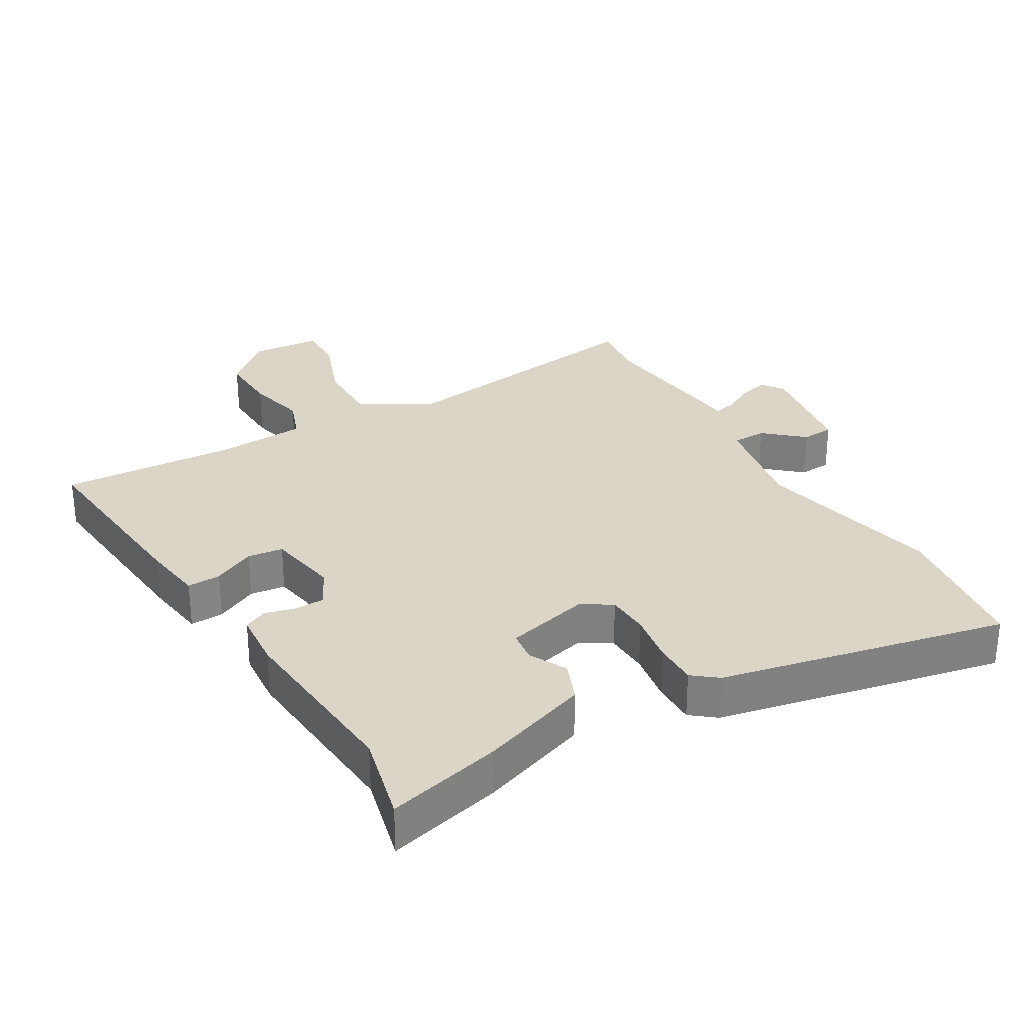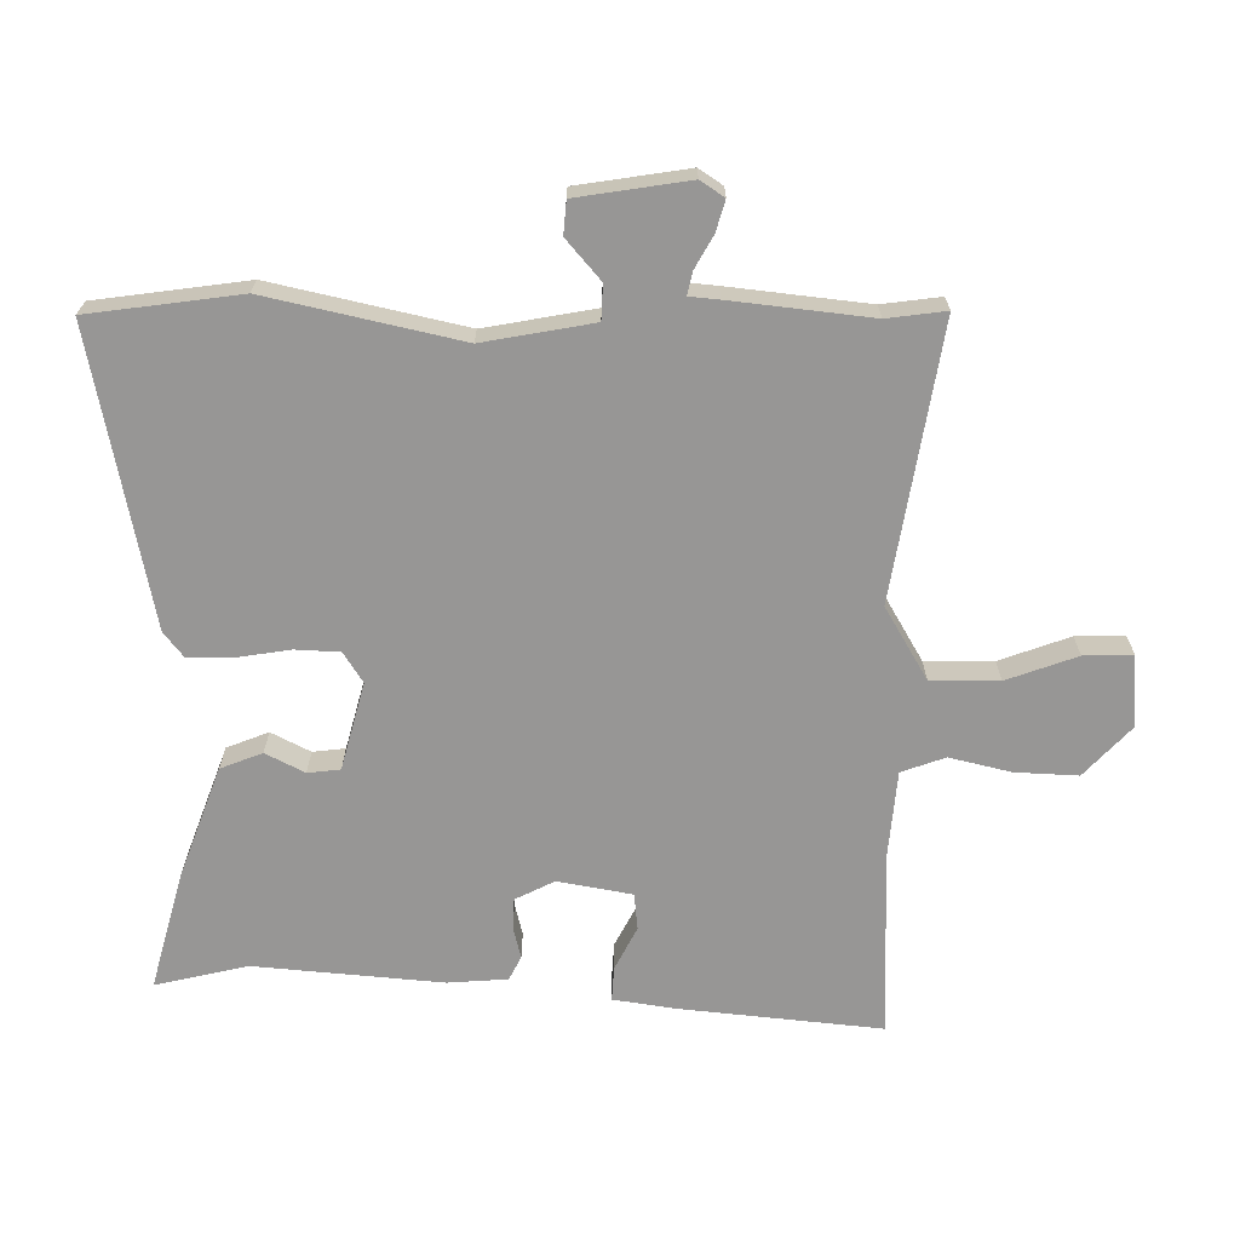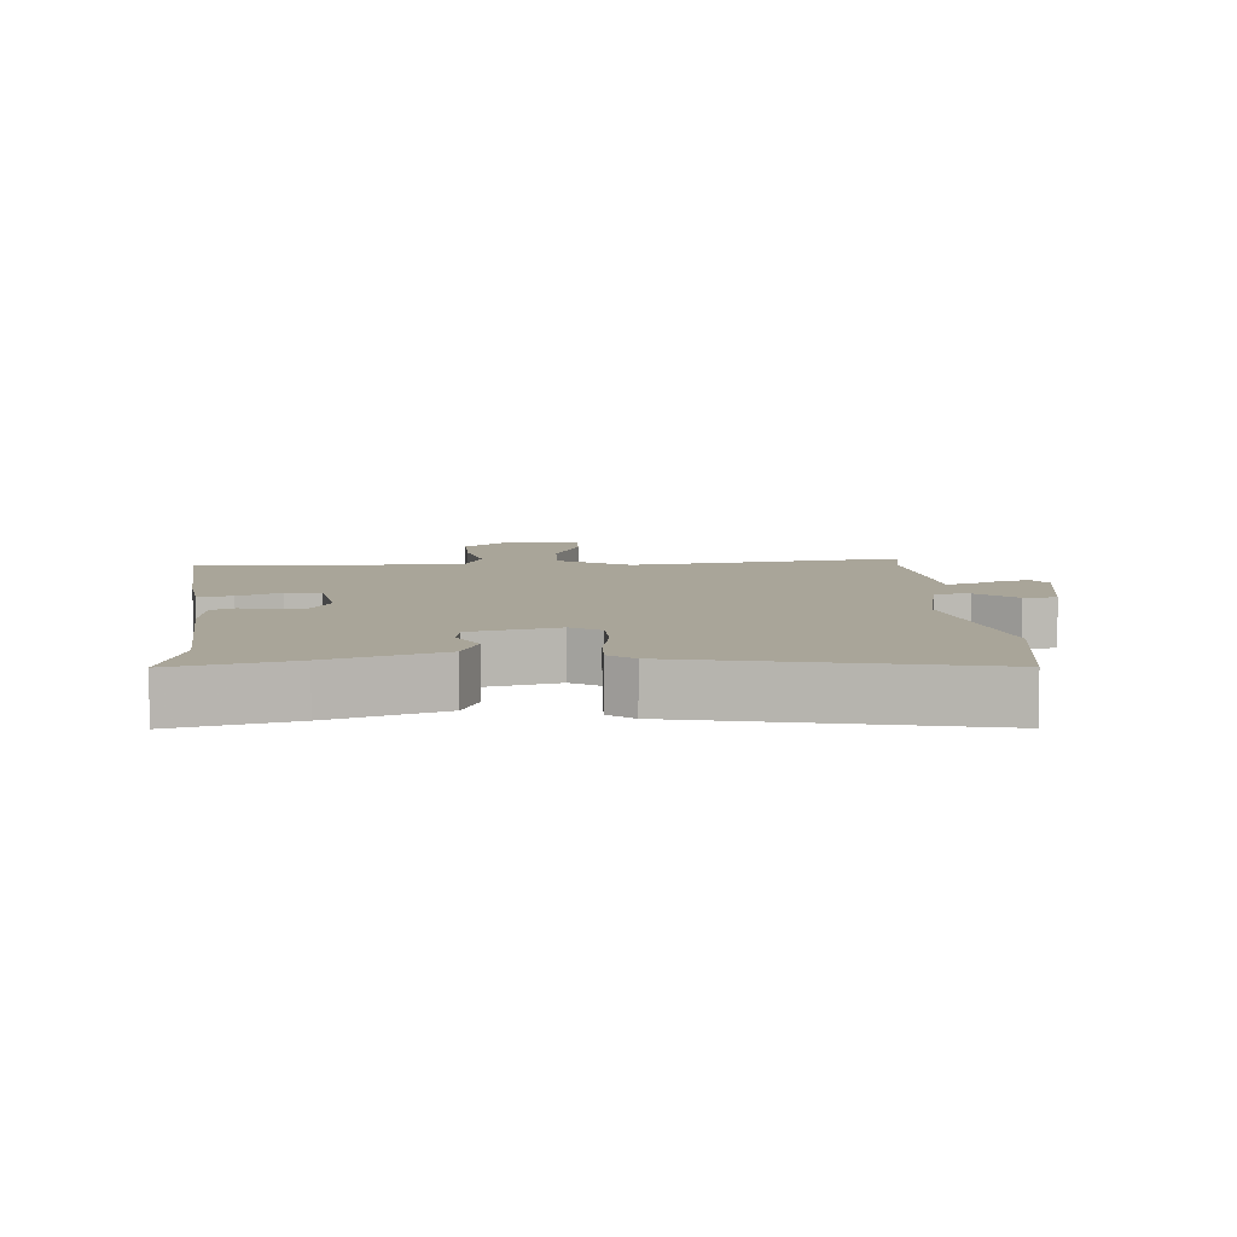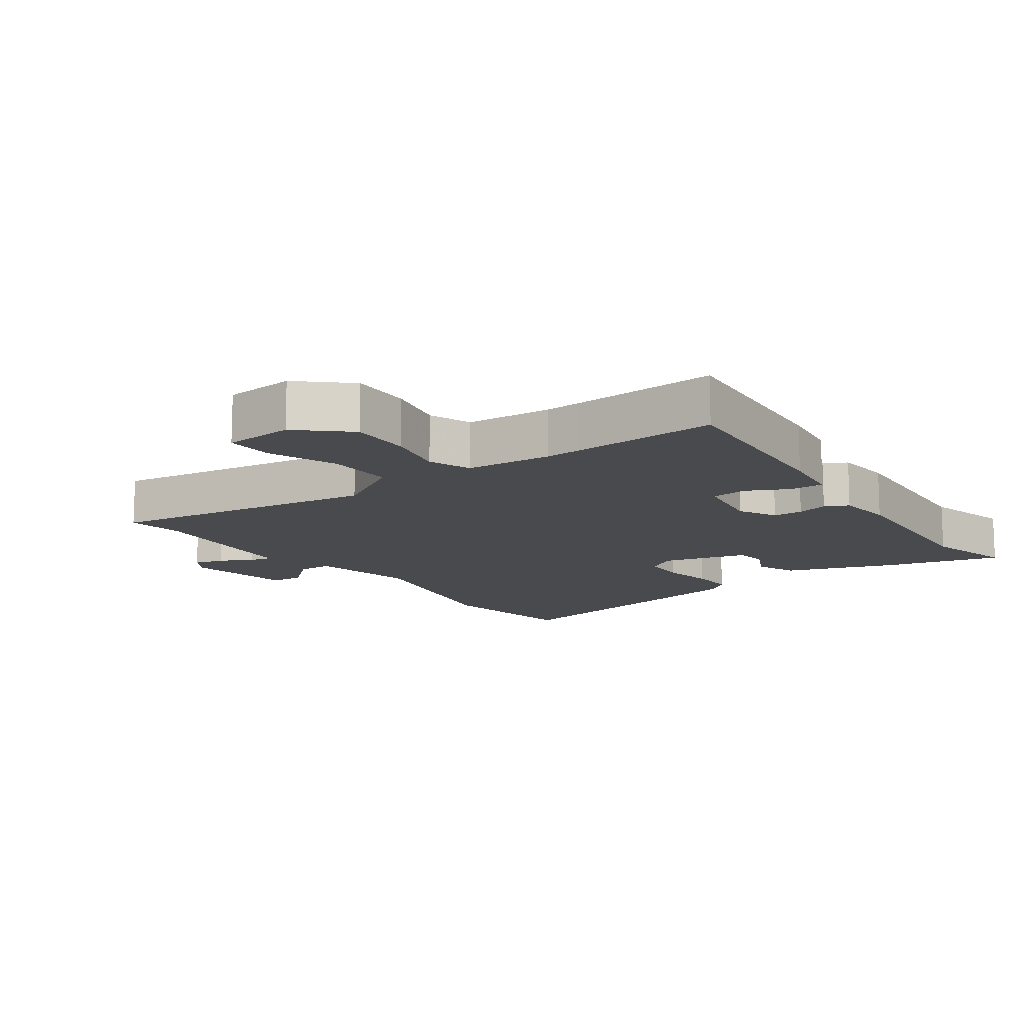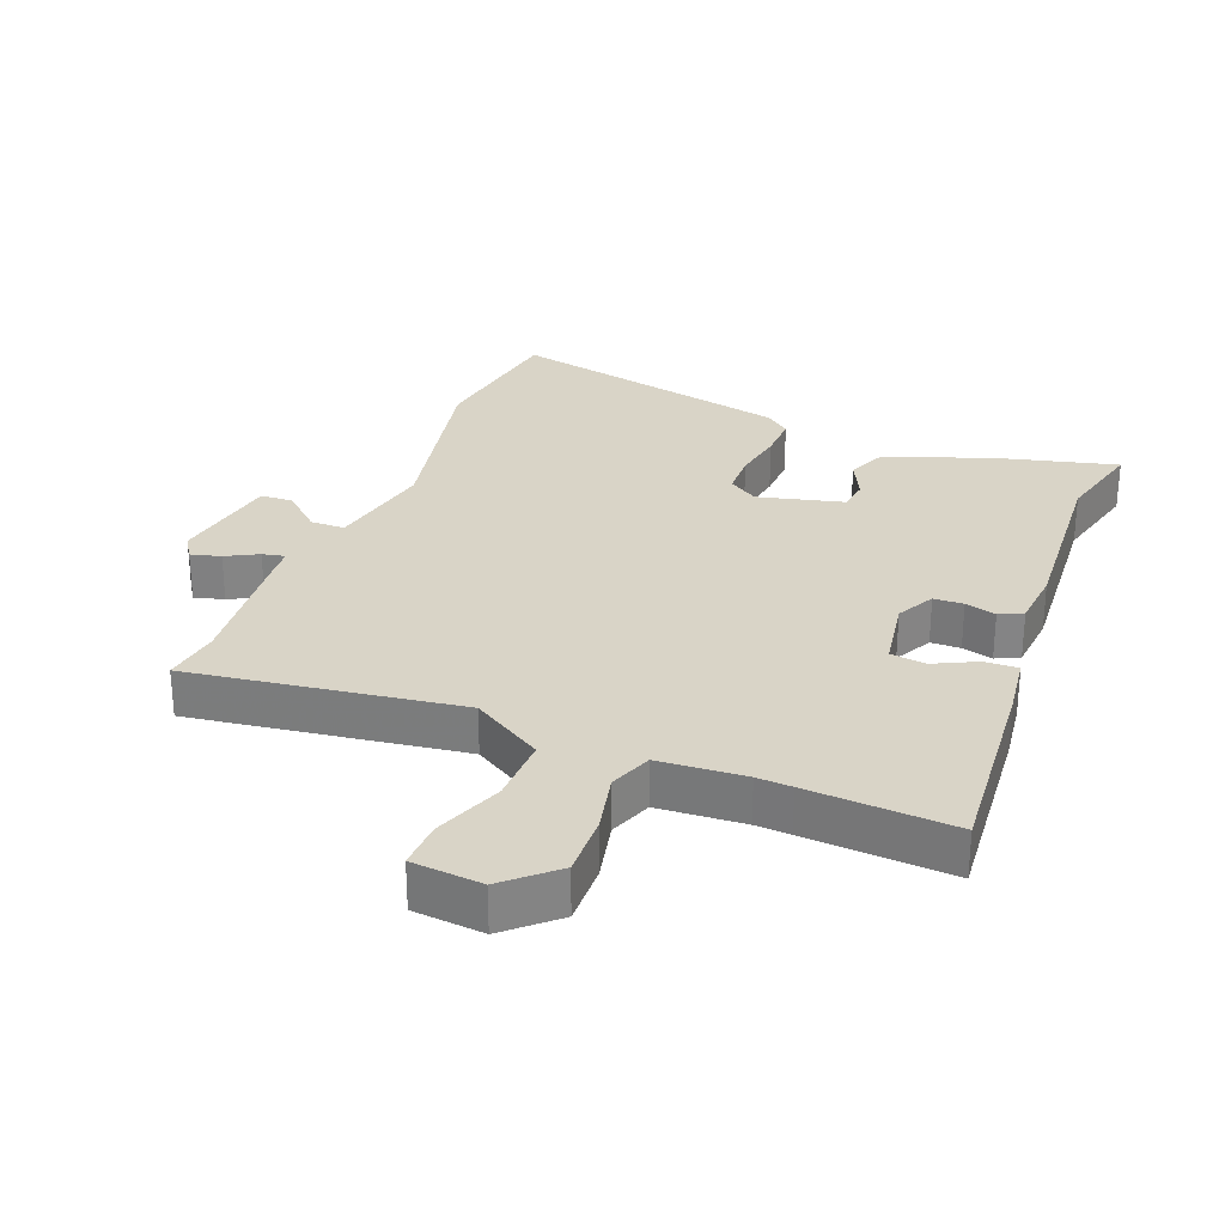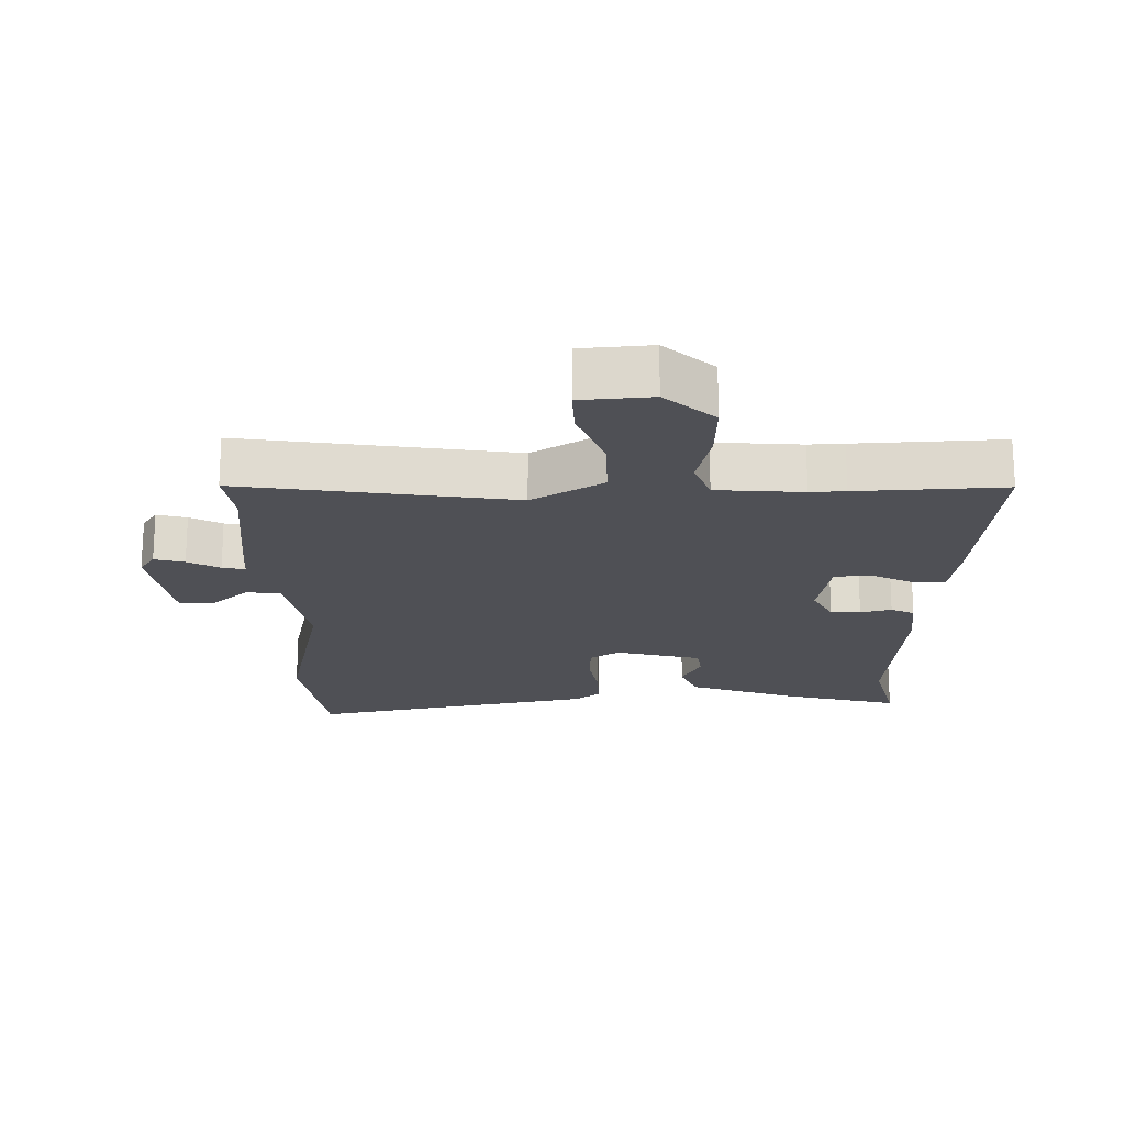
<metadata>
{"format":"obj","ext":"obj","renderer":"f3d","projection":"perspective","resolution":1024,"background":"white","views":[{"elev":29.5,"azim":150.1,"up":"+Y"},{"elev":-67.9,"azim":-90.7,"up":"+Y"},{"elev":7.4,"azim":176.9,"up":"+Y"},{"elev":-12.9,"azim":36.2,"up":"+Y"},{"elev":28.8,"azim":22.3,"up":"+Y"},{"elev":-19.3,"azim":1.4,"up":"+Y"}]}
</metadata>
<code>
v -0.493 0.07 0.446
v -0.505 0.07 0.535
v -0.089 0.07 0.469
v 0.021 0.07 0.534
v 0.02 0.07 0.637
v -0.019 0.07 0.743
v -0.021 0.07 0.817
v 0.088 0.07 0.825
v 0.163 0.07 0.756
v 0.159 0.07 0.661
v 0.137 0.07 0.568
v 0.161 0.07 0.502
v 0.294 0.07 0.491
v 0.348 0.07 0.493
v 0.574 0.07 0.503
v 0.544 0.07 0.199
v 0.53 0.07 0.104
v 0.478 0.07 0.107
v 0.413 0.07 0.14
v 0.358 0.07 0.134
v 0.338 0.07 0.022
v 0.368 0.07 -0.037
v 0.414 0.07 -0.039
v 0.462 0.07 -0.027
v 0.498 0.07 -0.045
v 0.505 0.07 -0.135
v 0.481 0.07 -0.42
v 0.514 0.07 -0.559
v 0.336 0.07 -0.511
v 0.167 0.07 -0.449
v 0.142 0.07 -0.386
v 0.172 0.07 -0.327
v 0.166 0.07 -0.278
v 0.034 0.07 -0.243
v -0.012 0.07 -0.272
v -0.015 0.07 -0.339
v -0.002 0.07 -0.42
v -0.001 0.07 -0.488
v -0.039 0.07 -0.518
v -0.485 0.07 -0.607
v -0.517 0.07 -0.378
v -0.453 0.07 -0.087
v -0.484 0.07 0.079
v -0.537 0.07 0.081
v -0.597 0.07 0.029
v -0.647 0.07 0.033
v -0.674 0.07 0.202
v -0.65 0.07 0.238
v -0.604 0.07 0.225
v -0.555 0.07 0.198
v -0.52 0.07 0.19
v -0.516 0.07 0.235
v -0.493 0 0.446
v -0.505 0 0.535
v -0.089 0 0.469
v 0.021 0 0.534
v 0.02 0 0.637
v -0.019 0 0.743
v -0.021 0 0.817
v 0.088 0 0.825
v 0.163 0 0.756
v 0.159 0 0.661
v 0.137 0 0.568
v 0.161 0 0.502
v 0.294 0 0.491
v 0.348 0 0.493
v 0.574 0 0.503
v 0.544 0 0.199
v 0.53 0 0.104
v 0.478 0 0.107
v 0.413 0 0.14
v 0.358 0 0.134
v 0.338 0 0.022
v 0.368 0 -0.037
v 0.414 0 -0.039
v 0.462 0 -0.027
v 0.498 0 -0.045
v 0.505 0 -0.135
v 0.481 0 -0.42
v 0.514 0 -0.559
v 0.336 0 -0.511
v 0.167 0 -0.449
v 0.142 0 -0.386
v 0.172 0 -0.327
v 0.166 0 -0.278
v 0.034 0 -0.243
v -0.012 0 -0.272
v -0.015 0 -0.339
v -0.002 0 -0.42
v -0.001 0 -0.488
v -0.039 0 -0.518
v -0.485 0 -0.607
v -0.517 0 -0.378
v -0.453 0 -0.087
v -0.484 0 0.079
v -0.537 0 0.081
v -0.597 0 0.029
v -0.647 0 0.033
v -0.674 0 0.202
v -0.65 0 0.238
v -0.604 0 0.225
v -0.555 0 0.198
v -0.52 0 0.19
v -0.516 0 0.235
f 51 52 1
f 48 49 50
f 47 48 50
f 46 47 50
f 45 46 50
f 44 45 50
f 43 44 50 51
f 40 41 42
f 39 40 42
f 38 39 42
f 37 38 42
f 36 37 42
f 35 36 42 43
f 43 51 1
f 35 43 1
f 34 35 1
f 30 31 32
f 29 30 32
f 28 29 32
f 27 28 32
f 27 32 33
f 26 27 33
f 25 26 33
f 24 25 33
f 23 24 33
f 22 23 33 34
f 17 18 19
f 16 17 19
f 15 16 19
f 14 15 19
f 13 14 19 20
f 12 13 20 21
f 9 10 11
f 8 9 11
f 7 8 11
f 6 7 11
f 5 6 11
f 4 5 11 12
f 3 4 12 21
f 21 22 34
f 3 21 34
f 2 3 34
f 1 2 34
f 53 104 103
f 102 101 100
f 102 100 99
f 102 99 98
f 102 98 97
f 102 97 96
f 103 102 96 95
f 94 93 92
f 94 92 91
f 94 91 90
f 94 90 89
f 94 89 88
f 95 94 88 87
f 53 103 95
f 53 95 87
f 53 87 86
f 84 83 82
f 84 82 81
f 84 81 80
f 84 80 79
f 85 84 79
f 85 79 78
f 85 78 77
f 85 77 76
f 85 76 75
f 86 85 75 74
f 71 70 69
f 71 69 68
f 71 68 67
f 71 67 66
f 72 71 66 65
f 73 72 65 64
f 63 62 61
f 63 61 60
f 63 60 59
f 63 59 58
f 63 58 57
f 64 63 57 56
f 73 64 56 55
f 86 74 73
f 86 73 55
f 86 55 54
f 86 54 53
f 1 53 54 2
f 2 54 55 3
f 3 55 56 4
f 4 56 57 5
f 5 57 58 6
f 6 58 59 7
f 7 59 60 8
f 8 60 61 9
f 9 61 62 10
f 10 62 63 11
f 11 63 64 12
f 12 64 65 13
f 13 65 66 14
f 14 66 67 15
f 15 67 68 16
f 16 68 69 17
f 17 69 70 18
f 18 70 71 19
f 19 71 72 20
f 20 72 73 21
f 21 73 74 22
f 22 74 75 23
f 23 75 76 24
f 24 76 77 25
f 25 77 78 26
f 26 78 79 27
f 27 79 80 28
f 28 80 81 29
f 29 81 82 30
f 30 82 83 31
f 31 83 84 32
f 32 84 85 33
f 33 85 86 34
f 34 86 87 35
f 35 87 88 36
f 36 88 89 37
f 37 89 90 38
f 38 90 91 39
f 39 91 92 40
f 40 92 93 41
f 41 93 94 42
f 42 94 95 43
f 43 95 96 44
f 44 96 97 45
f 45 97 98 46
f 46 98 99 47
f 47 99 100 48
f 48 100 101 49
f 49 101 102 50
f 50 102 103 51
f 51 103 104 52
f 52 104 53 1

</code>
